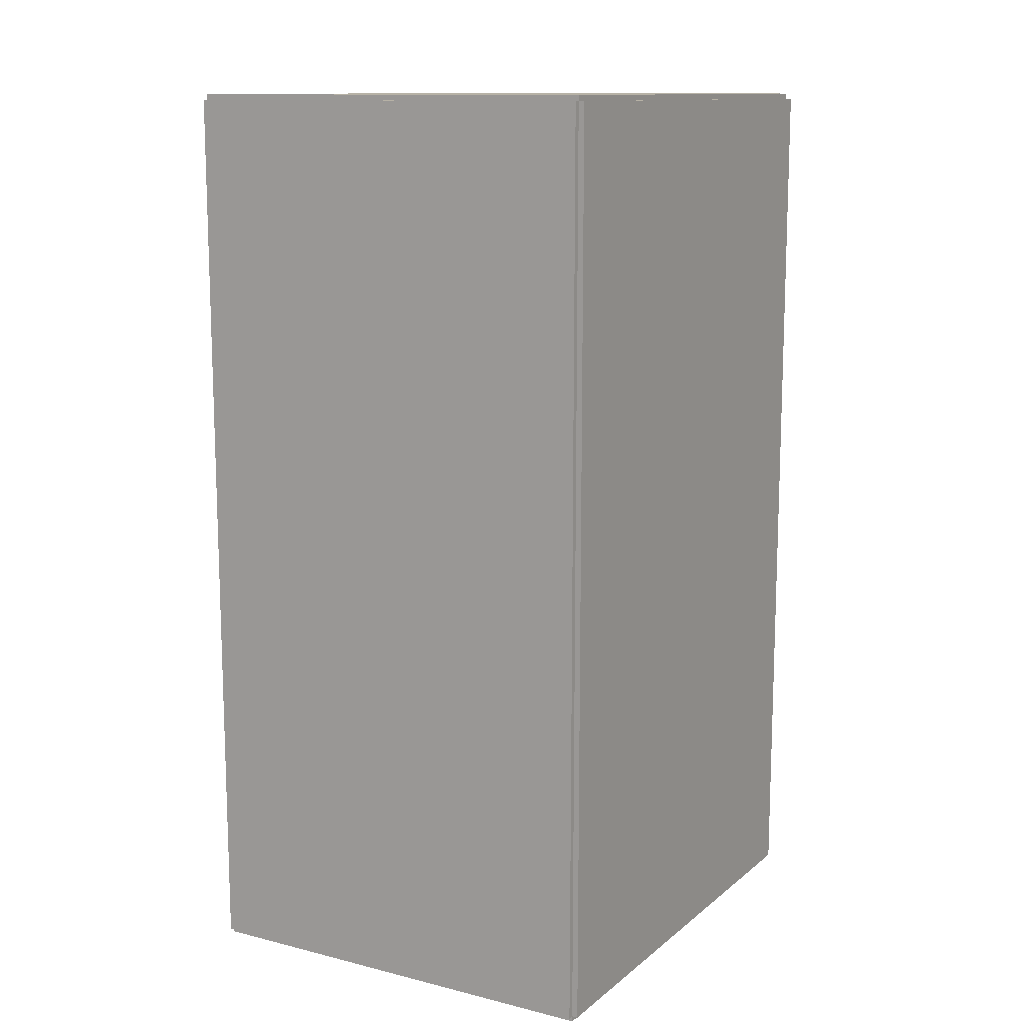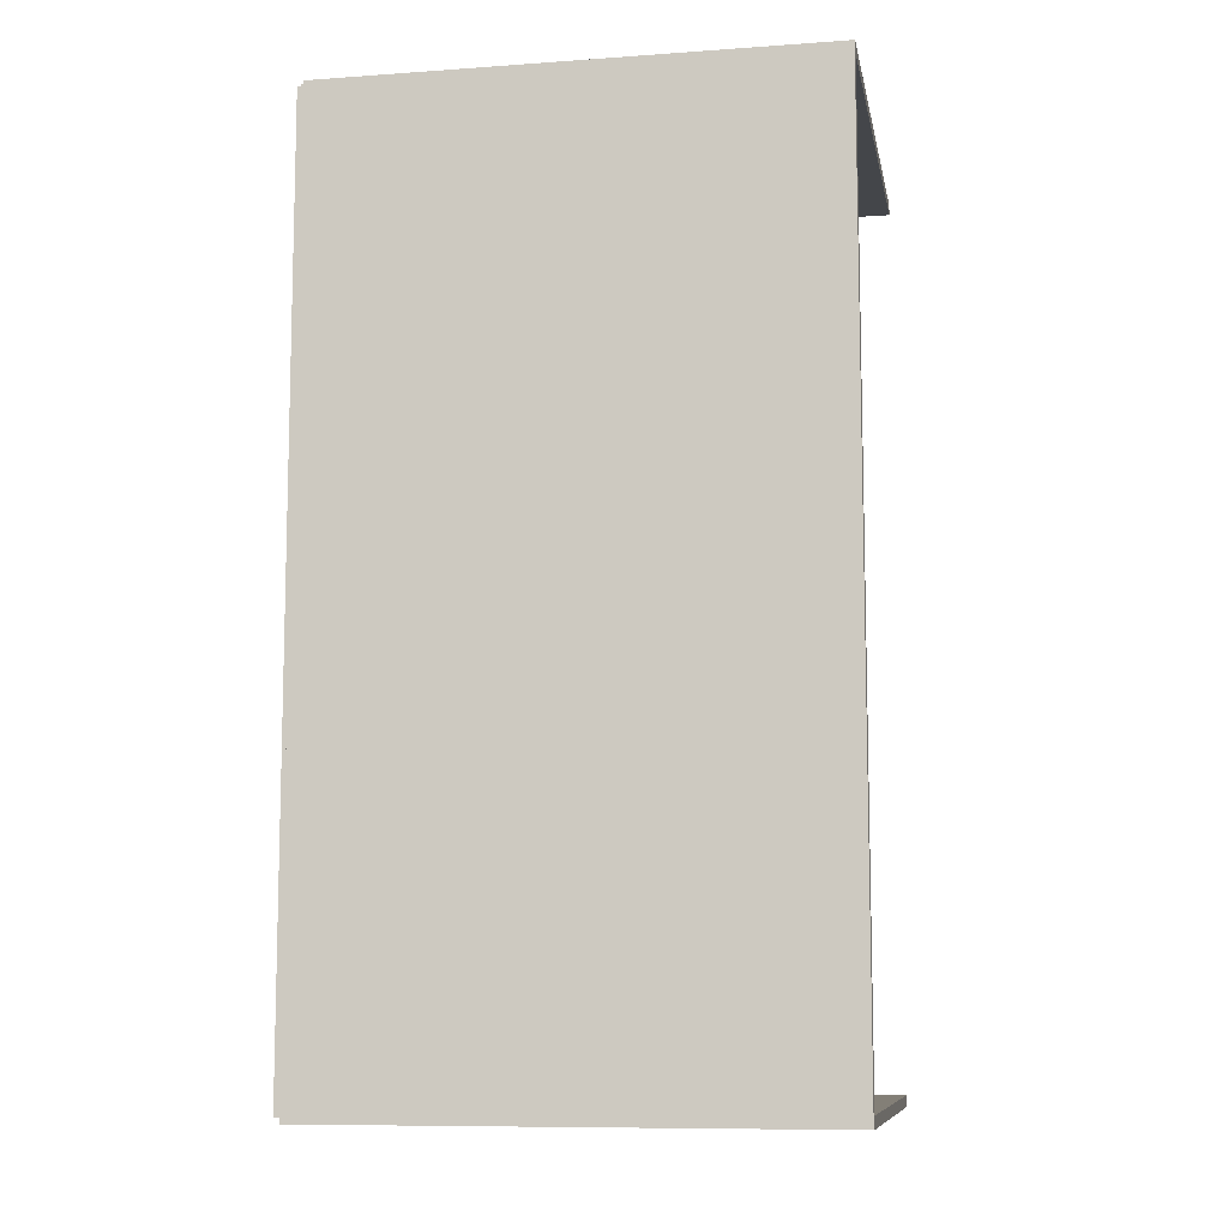
<metadata>
{"format":"obj","ext":"obj","renderer":"f3d","projection":"perspective","resolution":1024,"background":"white","views":[{"elev":12.3,"azim":-149.9,"up":"+Y"},{"elev":-9.4,"azim":-79.5,"up":"+Y"}]}
</metadata>
<code>
v -0.0815 -0.1718 -0.002218
v -0.0815 -0.1718 0.002218
v -0.0815 0.1718 -0.002218
v -0.0815 0.1718 0.002218
v 0.0815 -0.1718 -0.002218
v 0.0815 -0.1718 0.002218
v 0.0815 0.1718 -0.002218
v 0.0815 0.1718 0.002218
v -0.07928 -0.1718 0
v -0.08372 -0.1718 0
v -0.07928 0.1718 0
v -0.08372 0.1718 0
v -0.07928 -0.1718 0.1875
v -0.08372 -0.1718 0.1875
v -0.07928 0.1718 0.1875
v -0.08372 0.1718 0.1875
v -0.0815 0.1697 0.1875
v -0.0815 0.1739 0.1875
v -0.0815 0.1697 0
v -0.0815 0.1739 0
v 0.0815 0.1697 0.1875
v 0.0815 0.1739 0.1875
v 0.0815 0.1697 0
v 0.0815 0.1739 0
v -0.0815 -0.1697 0
v -0.0815 -0.1739 0
v -0.0815 -0.1697 0.1875
v -0.0815 -0.1739 0.1875
v 0.0815 -0.1697 0
v 0.0815 -0.1739 0
v 0.0815 -0.1697 0.1875
v 0.0815 -0.1739 0.1875
v -0.0269 0.138 0.004436
v -0.003761 0.138 0.004436
v -0.003761 0.138 0.08704
v -0.0269 0.138 0.08704
v -0.004206 0.1425 0.004436
v -0.004206 0.1425 0.08704
v -0.005523 0.1468 0.004436
v -0.005523 0.1468 0.08704
v -0.007661 0.1508 0.004436
v -0.007661 0.1508 0.08704
v -0.01054 0.1543 0.004436
v -0.01054 0.1543 0.08704
v -0.01405 0.1572 0.004436
v -0.01405 0.1572 0.08704
v -0.01805 0.1593 0.004436
v -0.01805 0.1593 0.08704
v -0.02239 0.1607 0.004436
v -0.02239 0.1607 0.08704
v -0.0269 0.1611 0.004436
v -0.0269 0.1611 0.08704
v -0.03142 0.1607 0.004436
v -0.03142 0.1607 0.08704
v -0.03576 0.1593 0.004436
v -0.03576 0.1593 0.08704
v -0.03976 0.1572 0.004436
v -0.03976 0.1572 0.08704
v -0.04327 0.1543 0.004436
v -0.04327 0.1543 0.08704
v -0.04615 0.1508 0.004436
v -0.04615 0.1508 0.08704
v -0.04829 0.1468 0.004436
v -0.04829 0.1468 0.08704
v -0.0496 0.1425 0.004436
v -0.0496 0.1425 0.08704
v -0.05005 0.138 0.004436
v -0.05005 0.138 0.08704
v -0.0496 0.1334 0.004436
v -0.0496 0.1334 0.08704
v -0.04829 0.1291 0.004436
v -0.04829 0.1291 0.08704
v -0.04615 0.1251 0.004436
v -0.04615 0.1251 0.08704
v -0.04327 0.1216 0.004436
v -0.04327 0.1216 0.08704
v -0.03976 0.1187 0.004436
v -0.03976 0.1187 0.08704
v -0.03576 0.1166 0.004436
v -0.03576 0.1166 0.08704
v -0.03142 0.1153 0.004436
v -0.03142 0.1153 0.08704
v -0.0269 0.1148 0.004436
v -0.0269 0.1148 0.08704
v -0.02239 0.1153 0.004436
v -0.02239 0.1153 0.08704
v -0.01805 0.1166 0.004436
v -0.01805 0.1166 0.08704
v -0.01405 0.1187 0.004436
v -0.01405 0.1187 0.08704
v -0.01054 0.1216 0.004436
v -0.01054 0.1216 0.08704
v -0.007661 0.1251 0.004436
v -0.007661 0.1251 0.08704
v -0.005523 0.1291 0.004436
v -0.005523 0.1291 0.08704
v -0.004206 0.1334 0.004436
v -0.004206 0.1334 0.08704
v -0.0269 0.138 0.08704
v -0.003761 0.138 0.08704
v -0.003761 0.138 0.1696
v -0.0269 0.138 0.1696
v -0.004206 0.1425 0.08704
v -0.004206 0.1425 0.1696
v -0.005523 0.1468 0.08704
v -0.005523 0.1468 0.1696
v -0.007661 0.1508 0.08704
v -0.007661 0.1508 0.1696
v -0.01054 0.1543 0.08704
v -0.01054 0.1543 0.1696
v -0.01405 0.1572 0.08704
v -0.01405 0.1572 0.1696
v -0.01805 0.1593 0.08704
v -0.01805 0.1593 0.1696
v -0.02239 0.1607 0.08704
v -0.02239 0.1607 0.1696
v -0.0269 0.1611 0.08704
v -0.0269 0.1611 0.1696
v -0.03142 0.1607 0.08704
v -0.03142 0.1607 0.1696
v -0.03576 0.1593 0.08704
v -0.03576 0.1593 0.1696
v -0.03976 0.1572 0.08704
v -0.03976 0.1572 0.1696
v -0.04327 0.1543 0.08704
v -0.04327 0.1543 0.1696
v -0.04615 0.1508 0.08704
v -0.04615 0.1508 0.1696
v -0.04829 0.1468 0.08704
v -0.04829 0.1468 0.1696
v -0.0496 0.1425 0.08704
v -0.0496 0.1425 0.1696
v -0.05005 0.138 0.08704
v -0.05005 0.138 0.1696
v -0.0496 0.1334 0.08704
v -0.0496 0.1334 0.1696
v -0.04829 0.1291 0.08704
v -0.04829 0.1291 0.1696
v -0.04615 0.1251 0.08704
v -0.04615 0.1251 0.1696
v -0.04327 0.1216 0.08704
v -0.04327 0.1216 0.1696
v -0.03976 0.1187 0.08704
v -0.03976 0.1187 0.1696
v -0.03576 0.1166 0.08704
v -0.03576 0.1166 0.1696
v -0.03142 0.1153 0.08704
v -0.03142 0.1153 0.1696
v -0.0269 0.1148 0.08704
v -0.0269 0.1148 0.1696
v -0.02239 0.1153 0.08704
v -0.02239 0.1153 0.1696
v -0.01805 0.1166 0.08704
v -0.01805 0.1166 0.1696
v -0.01405 0.1187 0.08704
v -0.01405 0.1187 0.1696
v -0.01054 0.1216 0.08704
v -0.01054 0.1216 0.1696
v -0.007661 0.1251 0.08704
v -0.007661 0.1251 0.1696
v -0.005523 0.1291 0.08704
v -0.005523 0.1291 0.1696
v -0.004206 0.1334 0.08704
v -0.004206 0.1334 0.1696
v 0.00808 0.07666 0.004436
v 0.02925 0.07666 0.004436
v 0.02925 0.07666 0.06683
v 0.00808 0.07666 0.06683
v 0.02885 0.08079 0.004436
v 0.02885 0.08079 0.06683
v 0.02764 0.08476 0.004436
v 0.02764 0.08476 0.06683
v 0.02569 0.08842 0.004436
v 0.02569 0.08842 0.06683
v 0.02305 0.09163 0.004436
v 0.02305 0.09163 0.06683
v 0.01984 0.09426 0.004436
v 0.01984 0.09426 0.06683
v 0.01618 0.09622 0.004436
v 0.01618 0.09622 0.06683
v 0.01221 0.09742 0.004436
v 0.01221 0.09742 0.06683
v 0.00808 0.09783 0.004436
v 0.00808 0.09783 0.06683
v 0.00395 0.09742 0.004436
v 0.00395 0.09742 0.06683
v -2.238e-05 0.09622 0.004436
v -2.238e-05 0.09622 0.06683
v -0.003683 0.09426 0.004436
v -0.003683 0.09426 0.06683
v -0.006892 0.09163 0.004436
v -0.006892 0.09163 0.06683
v -0.009525 0.08842 0.004436
v -0.009525 0.08842 0.06683
v -0.01148 0.08476 0.004436
v -0.01148 0.08476 0.06683
v -0.01269 0.08079 0.004436
v -0.01269 0.08079 0.06683
v -0.01309 0.07666 0.004436
v -0.01309 0.07666 0.06683
v -0.01269 0.07253 0.004436
v -0.01269 0.07253 0.06683
v -0.01148 0.06855 0.004436
v -0.01148 0.06855 0.06683
v -0.009525 0.06489 0.004436
v -0.009525 0.06489 0.06683
v -0.006892 0.06169 0.004436
v -0.006892 0.06169 0.06683
v -0.003683 0.05905 0.004436
v -0.003683 0.05905 0.06683
v -2.238e-05 0.0571 0.004436
v -2.238e-05 0.0571 0.06683
v 0.00395 0.05589 0.004436
v 0.00395 0.05589 0.06683
v 0.00808 0.05548 0.004436
v 0.00808 0.05548 0.06683
v 0.01221 0.05589 0.004436
v 0.01221 0.05589 0.06683
v 0.01618 0.0571 0.004436
v 0.01618 0.0571 0.06683
v 0.01984 0.05905 0.004436
v 0.01984 0.05905 0.06683
v 0.02305 0.06169 0.004436
v 0.02305 0.06169 0.06683
v 0.02569 0.06489 0.004436
v 0.02569 0.06489 0.06683
v 0.02764 0.06855 0.004436
v 0.02764 0.06855 0.06683
v 0.02885 0.07253 0.004436
v 0.02885 0.07253 0.06683
v 0.01155 -0.01361 0.004436
v 0.04193 -0.01361 0.004436
v 0.04193 -0.01361 0.07072
v 0.01155 -0.01361 0.07072
v 0.04135 -0.007682 0.004436
v 0.04135 -0.007682 0.07072
v 0.03962 -0.001982 0.004436
v 0.03962 -0.001982 0.07072
v 0.03681 0.00327 0.004436
v 0.03681 0.00327 0.07072
v 0.03303 0.007874 0.004436
v 0.03303 0.007874 0.07072
v 0.02843 0.01165 0.004436
v 0.02843 0.01165 0.07072
v 0.02318 0.01446 0.004436
v 0.02318 0.01446 0.07072
v 0.01748 0.01619 0.004436
v 0.01748 0.01619 0.07072
v 0.01155 0.01677 0.004436
v 0.01155 0.01677 0.07072
v 0.005621 0.01619 0.004436
v 0.005621 0.01619 0.07072
v -7.805e-05 0.01446 0.004436
v -7.805e-05 0.01446 0.07072
v -0.005331 0.01165 0.004436
v -0.005331 0.01165 0.07072
v -0.009935 0.007874 0.004436
v -0.009935 0.007874 0.07072
v -0.01371 0.00327 0.004436
v -0.01371 0.00327 0.07072
v -0.01652 -0.001982 0.004436
v -0.01652 -0.001982 0.07072
v -0.01825 -0.007682 0.004436
v -0.01825 -0.007682 0.07072
v -0.01883 -0.01361 0.004436
v -0.01883 -0.01361 0.07072
v -0.01825 -0.01954 0.004436
v -0.01825 -0.01954 0.07072
v -0.01652 -0.02524 0.004436
v -0.01652 -0.02524 0.07072
v -0.01371 -0.03049 0.004436
v -0.01371 -0.03049 0.07072
v -0.009935 -0.03509 0.004436
v -0.009935 -0.03509 0.07072
v -0.005331 -0.03887 0.004436
v -0.005331 -0.03887 0.07072
v -7.805e-05 -0.04168 0.004436
v -7.805e-05 -0.04168 0.07072
v 0.005621 -0.04341 0.004436
v 0.005621 -0.04341 0.07072
v 0.01155 -0.04399 0.004436
v 0.01155 -0.04399 0.07072
v 0.01748 -0.04341 0.004436
v 0.01748 -0.04341 0.07072
v 0.02318 -0.04168 0.004436
v 0.02318 -0.04168 0.07072
v 0.02843 -0.03887 0.004436
v 0.02843 -0.03887 0.07072
v 0.03303 -0.03509 0.004436
v 0.03303 -0.03509 0.07072
v 0.03681 -0.03049 0.004436
v 0.03681 -0.03049 0.07072
v 0.03962 -0.02524 0.004436
v 0.03962 -0.02524 0.07072
v 0.04135 -0.01954 0.004436
v 0.04135 -0.01954 0.07072
v -0.004697 -0.1262 0.004436
v 0.01986 -0.1262 0.004436
v 0.01986 -0.1262 0.08898
v -0.004697 -0.1262 0.08898
v 0.01939 -0.1214 0.004436
v 0.01939 -0.1214 0.08898
v 0.01799 -0.1168 0.004436
v 0.01799 -0.1168 0.08898
v 0.01572 -0.1125 0.004436
v 0.01572 -0.1125 0.08898
v 0.01267 -0.1088 0.004436
v 0.01267 -0.1088 0.08898
v 0.008945 -0.1058 0.004436
v 0.008945 -0.1058 0.08898
v 0.0047 -0.1035 0.004436
v 0.0047 -0.1035 0.08898
v 9.371e-05 -0.1021 0.004436
v 9.371e-05 -0.1021 0.08898
v -0.004697 -0.1016 0.004436
v -0.004697 -0.1016 0.08898
v -0.009487 -0.1021 0.004436
v -0.009487 -0.1021 0.08898
v -0.01409 -0.1035 0.004436
v -0.01409 -0.1035 0.08898
v -0.01834 -0.1058 0.004436
v -0.01834 -0.1058 0.08898
v -0.02206 -0.1088 0.004436
v -0.02206 -0.1088 0.08898
v -0.02511 -0.1125 0.004436
v -0.02511 -0.1125 0.08898
v -0.02738 -0.1168 0.004436
v -0.02738 -0.1168 0.08898
v -0.02878 -0.1214 0.004436
v -0.02878 -0.1214 0.08898
v -0.02925 -0.1262 0.004436
v -0.02925 -0.1262 0.08898
v -0.02878 -0.131 0.004436
v -0.02878 -0.131 0.08898
v -0.02738 -0.1356 0.004436
v -0.02738 -0.1356 0.08898
v -0.02511 -0.1398 0.004436
v -0.02511 -0.1398 0.08898
v -0.02206 -0.1436 0.004436
v -0.02206 -0.1436 0.08898
v -0.01834 -0.1466 0.004436
v -0.01834 -0.1466 0.08898
v -0.01409 -0.1489 0.004436
v -0.01409 -0.1489 0.08898
v -0.009487 -0.1503 0.004436
v -0.009487 -0.1503 0.08898
v -0.004697 -0.1507 0.004436
v -0.004697 -0.1507 0.08898
v 9.371e-05 -0.1503 0.004436
v 9.371e-05 -0.1503 0.08898
v 0.0047 -0.1489 0.004436
v 0.0047 -0.1489 0.08898
v 0.008945 -0.1466 0.004436
v 0.008945 -0.1466 0.08898
v 0.01267 -0.1436 0.004436
v 0.01267 -0.1436 0.08898
v 0.01572 -0.1398 0.004436
v 0.01572 -0.1398 0.08898
v 0.01799 -0.1356 0.004436
v 0.01799 -0.1356 0.08898
v 0.01939 -0.131 0.004436
v 0.01939 -0.131 0.08898
f 2 4 1
f 5 2 1
f 1 4 3
f 3 5 1
f 2 8 4
f 6 2 5
f 6 8 2
f 4 8 3
f 7 5 3
f 3 8 7
f 7 6 5
f 8 6 7
f 10 12 9
f 13 10 9
f 9 12 11
f 11 13 9
f 10 16 12
f 14 10 13
f 14 16 10
f 12 16 11
f 15 13 11
f 11 16 15
f 15 14 13
f 16 14 15
f 18 20 17
f 21 18 17
f 17 20 19
f 19 21 17
f 18 24 20
f 22 18 21
f 22 24 18
f 20 24 19
f 23 21 19
f 19 24 23
f 23 22 21
f 24 22 23
f 26 28 25
f 29 26 25
f 25 28 27
f 27 29 25
f 26 32 28
f 30 26 29
f 30 32 26
f 28 32 27
f 31 29 27
f 27 32 31
f 31 30 29
f 32 30 31
f 34 33 37
f 34 37 35
f 35 37 38
f 35 38 36
f 37 33 39
f 37 39 38
f 38 39 40
f 38 40 36
f 39 33 41
f 39 41 40
f 40 41 42
f 40 42 36
f 41 33 43
f 41 43 42
f 42 43 44
f 42 44 36
f 43 33 45
f 43 45 44
f 44 45 46
f 44 46 36
f 45 33 47
f 45 47 46
f 46 47 48
f 46 48 36
f 47 33 49
f 47 49 48
f 48 49 50
f 48 50 36
f 49 33 51
f 49 51 50
f 50 51 52
f 50 52 36
f 51 33 53
f 51 53 52
f 52 53 54
f 52 54 36
f 53 33 55
f 53 55 54
f 54 55 56
f 54 56 36
f 55 33 57
f 55 57 56
f 56 57 58
f 56 58 36
f 57 33 59
f 57 59 58
f 58 59 60
f 58 60 36
f 59 33 61
f 59 61 60
f 60 61 62
f 60 62 36
f 61 33 63
f 61 63 62
f 62 63 64
f 62 64 36
f 63 33 65
f 63 65 64
f 64 65 66
f 64 66 36
f 65 33 67
f 65 67 66
f 66 67 68
f 66 68 36
f 67 33 69
f 67 69 68
f 68 69 70
f 68 70 36
f 69 33 71
f 69 71 70
f 70 71 72
f 70 72 36
f 71 33 73
f 71 73 72
f 72 73 74
f 72 74 36
f 73 33 75
f 73 75 74
f 74 75 76
f 74 76 36
f 75 33 77
f 75 77 76
f 76 77 78
f 76 78 36
f 77 33 79
f 77 79 78
f 78 79 80
f 78 80 36
f 79 33 81
f 79 81 80
f 80 81 82
f 80 82 36
f 81 33 83
f 81 83 82
f 82 83 84
f 82 84 36
f 83 33 85
f 83 85 84
f 84 85 86
f 84 86 36
f 85 33 87
f 85 87 86
f 86 87 88
f 86 88 36
f 87 33 89
f 87 89 88
f 88 89 90
f 88 90 36
f 89 33 91
f 89 91 90
f 90 91 92
f 90 92 36
f 91 33 93
f 91 93 92
f 92 93 94
f 92 94 36
f 93 33 95
f 93 95 94
f 94 95 96
f 94 96 36
f 95 33 97
f 95 97 96
f 96 97 98
f 96 98 36
f 97 33 34
f 97 34 98
f 98 34 35
f 98 35 36
f 100 99 103
f 100 103 101
f 101 103 104
f 101 104 102
f 103 99 105
f 103 105 104
f 104 105 106
f 104 106 102
f 105 99 107
f 105 107 106
f 106 107 108
f 106 108 102
f 107 99 109
f 107 109 108
f 108 109 110
f 108 110 102
f 109 99 111
f 109 111 110
f 110 111 112
f 110 112 102
f 111 99 113
f 111 113 112
f 112 113 114
f 112 114 102
f 113 99 115
f 113 115 114
f 114 115 116
f 114 116 102
f 115 99 117
f 115 117 116
f 116 117 118
f 116 118 102
f 117 99 119
f 117 119 118
f 118 119 120
f 118 120 102
f 119 99 121
f 119 121 120
f 120 121 122
f 120 122 102
f 121 99 123
f 121 123 122
f 122 123 124
f 122 124 102
f 123 99 125
f 123 125 124
f 124 125 126
f 124 126 102
f 125 99 127
f 125 127 126
f 126 127 128
f 126 128 102
f 127 99 129
f 127 129 128
f 128 129 130
f 128 130 102
f 129 99 131
f 129 131 130
f 130 131 132
f 130 132 102
f 131 99 133
f 131 133 132
f 132 133 134
f 132 134 102
f 133 99 135
f 133 135 134
f 134 135 136
f 134 136 102
f 135 99 137
f 135 137 136
f 136 137 138
f 136 138 102
f 137 99 139
f 137 139 138
f 138 139 140
f 138 140 102
f 139 99 141
f 139 141 140
f 140 141 142
f 140 142 102
f 141 99 143
f 141 143 142
f 142 143 144
f 142 144 102
f 143 99 145
f 143 145 144
f 144 145 146
f 144 146 102
f 145 99 147
f 145 147 146
f 146 147 148
f 146 148 102
f 147 99 149
f 147 149 148
f 148 149 150
f 148 150 102
f 149 99 151
f 149 151 150
f 150 151 152
f 150 152 102
f 151 99 153
f 151 153 152
f 152 153 154
f 152 154 102
f 153 99 155
f 153 155 154
f 154 155 156
f 154 156 102
f 155 99 157
f 155 157 156
f 156 157 158
f 156 158 102
f 157 99 159
f 157 159 158
f 158 159 160
f 158 160 102
f 159 99 161
f 159 161 160
f 160 161 162
f 160 162 102
f 161 99 163
f 161 163 162
f 162 163 164
f 162 164 102
f 163 99 100
f 163 100 164
f 164 100 101
f 164 101 102
f 166 165 169
f 166 169 167
f 167 169 170
f 167 170 168
f 169 165 171
f 169 171 170
f 170 171 172
f 170 172 168
f 171 165 173
f 171 173 172
f 172 173 174
f 172 174 168
f 173 165 175
f 173 175 174
f 174 175 176
f 174 176 168
f 175 165 177
f 175 177 176
f 176 177 178
f 176 178 168
f 177 165 179
f 177 179 178
f 178 179 180
f 178 180 168
f 179 165 181
f 179 181 180
f 180 181 182
f 180 182 168
f 181 165 183
f 181 183 182
f 182 183 184
f 182 184 168
f 183 165 185
f 183 185 184
f 184 185 186
f 184 186 168
f 185 165 187
f 185 187 186
f 186 187 188
f 186 188 168
f 187 165 189
f 187 189 188
f 188 189 190
f 188 190 168
f 189 165 191
f 189 191 190
f 190 191 192
f 190 192 168
f 191 165 193
f 191 193 192
f 192 193 194
f 192 194 168
f 193 165 195
f 193 195 194
f 194 195 196
f 194 196 168
f 195 165 197
f 195 197 196
f 196 197 198
f 196 198 168
f 197 165 199
f 197 199 198
f 198 199 200
f 198 200 168
f 199 165 201
f 199 201 200
f 200 201 202
f 200 202 168
f 201 165 203
f 201 203 202
f 202 203 204
f 202 204 168
f 203 165 205
f 203 205 204
f 204 205 206
f 204 206 168
f 205 165 207
f 205 207 206
f 206 207 208
f 206 208 168
f 207 165 209
f 207 209 208
f 208 209 210
f 208 210 168
f 209 165 211
f 209 211 210
f 210 211 212
f 210 212 168
f 211 165 213
f 211 213 212
f 212 213 214
f 212 214 168
f 213 165 215
f 213 215 214
f 214 215 216
f 214 216 168
f 215 165 217
f 215 217 216
f 216 217 218
f 216 218 168
f 217 165 219
f 217 219 218
f 218 219 220
f 218 220 168
f 219 165 221
f 219 221 220
f 220 221 222
f 220 222 168
f 221 165 223
f 221 223 222
f 222 223 224
f 222 224 168
f 223 165 225
f 223 225 224
f 224 225 226
f 224 226 168
f 225 165 227
f 225 227 226
f 226 227 228
f 226 228 168
f 227 165 229
f 227 229 228
f 228 229 230
f 228 230 168
f 229 165 166
f 229 166 230
f 230 166 167
f 230 167 168
f 232 231 235
f 232 235 233
f 233 235 236
f 233 236 234
f 235 231 237
f 235 237 236
f 236 237 238
f 236 238 234
f 237 231 239
f 237 239 238
f 238 239 240
f 238 240 234
f 239 231 241
f 239 241 240
f 240 241 242
f 240 242 234
f 241 231 243
f 241 243 242
f 242 243 244
f 242 244 234
f 243 231 245
f 243 245 244
f 244 245 246
f 244 246 234
f 245 231 247
f 245 247 246
f 246 247 248
f 246 248 234
f 247 231 249
f 247 249 248
f 248 249 250
f 248 250 234
f 249 231 251
f 249 251 250
f 250 251 252
f 250 252 234
f 251 231 253
f 251 253 252
f 252 253 254
f 252 254 234
f 253 231 255
f 253 255 254
f 254 255 256
f 254 256 234
f 255 231 257
f 255 257 256
f 256 257 258
f 256 258 234
f 257 231 259
f 257 259 258
f 258 259 260
f 258 260 234
f 259 231 261
f 259 261 260
f 260 261 262
f 260 262 234
f 261 231 263
f 261 263 262
f 262 263 264
f 262 264 234
f 263 231 265
f 263 265 264
f 264 265 266
f 264 266 234
f 265 231 267
f 265 267 266
f 266 267 268
f 266 268 234
f 267 231 269
f 267 269 268
f 268 269 270
f 268 270 234
f 269 231 271
f 269 271 270
f 270 271 272
f 270 272 234
f 271 231 273
f 271 273 272
f 272 273 274
f 272 274 234
f 273 231 275
f 273 275 274
f 274 275 276
f 274 276 234
f 275 231 277
f 275 277 276
f 276 277 278
f 276 278 234
f 277 231 279
f 277 279 278
f 278 279 280
f 278 280 234
f 279 231 281
f 279 281 280
f 280 281 282
f 280 282 234
f 281 231 283
f 281 283 282
f 282 283 284
f 282 284 234
f 283 231 285
f 283 285 284
f 284 285 286
f 284 286 234
f 285 231 287
f 285 287 286
f 286 287 288
f 286 288 234
f 287 231 289
f 287 289 288
f 288 289 290
f 288 290 234
f 289 231 291
f 289 291 290
f 290 291 292
f 290 292 234
f 291 231 293
f 291 293 292
f 292 293 294
f 292 294 234
f 293 231 295
f 293 295 294
f 294 295 296
f 294 296 234
f 295 231 232
f 295 232 296
f 296 232 233
f 296 233 234
f 298 297 301
f 298 301 299
f 299 301 302
f 299 302 300
f 301 297 303
f 301 303 302
f 302 303 304
f 302 304 300
f 303 297 305
f 303 305 304
f 304 305 306
f 304 306 300
f 305 297 307
f 305 307 306
f 306 307 308
f 306 308 300
f 307 297 309
f 307 309 308
f 308 309 310
f 308 310 300
f 309 297 311
f 309 311 310
f 310 311 312
f 310 312 300
f 311 297 313
f 311 313 312
f 312 313 314
f 312 314 300
f 313 297 315
f 313 315 314
f 314 315 316
f 314 316 300
f 315 297 317
f 315 317 316
f 316 317 318
f 316 318 300
f 317 297 319
f 317 319 318
f 318 319 320
f 318 320 300
f 319 297 321
f 319 321 320
f 320 321 322
f 320 322 300
f 321 297 323
f 321 323 322
f 322 323 324
f 322 324 300
f 323 297 325
f 323 325 324
f 324 325 326
f 324 326 300
f 325 297 327
f 325 327 326
f 326 327 328
f 326 328 300
f 327 297 329
f 327 329 328
f 328 329 330
f 328 330 300
f 329 297 331
f 329 331 330
f 330 331 332
f 330 332 300
f 331 297 333
f 331 333 332
f 332 333 334
f 332 334 300
f 333 297 335
f 333 335 334
f 334 335 336
f 334 336 300
f 335 297 337
f 335 337 336
f 336 337 338
f 336 338 300
f 337 297 339
f 337 339 338
f 338 339 340
f 338 340 300
f 339 297 341
f 339 341 340
f 340 341 342
f 340 342 300
f 341 297 343
f 341 343 342
f 342 343 344
f 342 344 300
f 343 297 345
f 343 345 344
f 344 345 346
f 344 346 300
f 345 297 347
f 345 347 346
f 346 347 348
f 346 348 300
f 347 297 349
f 347 349 348
f 348 349 350
f 348 350 300
f 349 297 351
f 349 351 350
f 350 351 352
f 350 352 300
f 351 297 353
f 351 353 352
f 352 353 354
f 352 354 300
f 353 297 355
f 353 355 354
f 354 355 356
f 354 356 300
f 355 297 357
f 355 357 356
f 356 357 358
f 356 358 300
f 357 297 359
f 357 359 358
f 358 359 360
f 358 360 300
f 359 297 361
f 359 361 360
f 360 361 362
f 360 362 300
f 361 297 298
f 361 298 362
f 362 298 299
f 362 299 300

</code>
